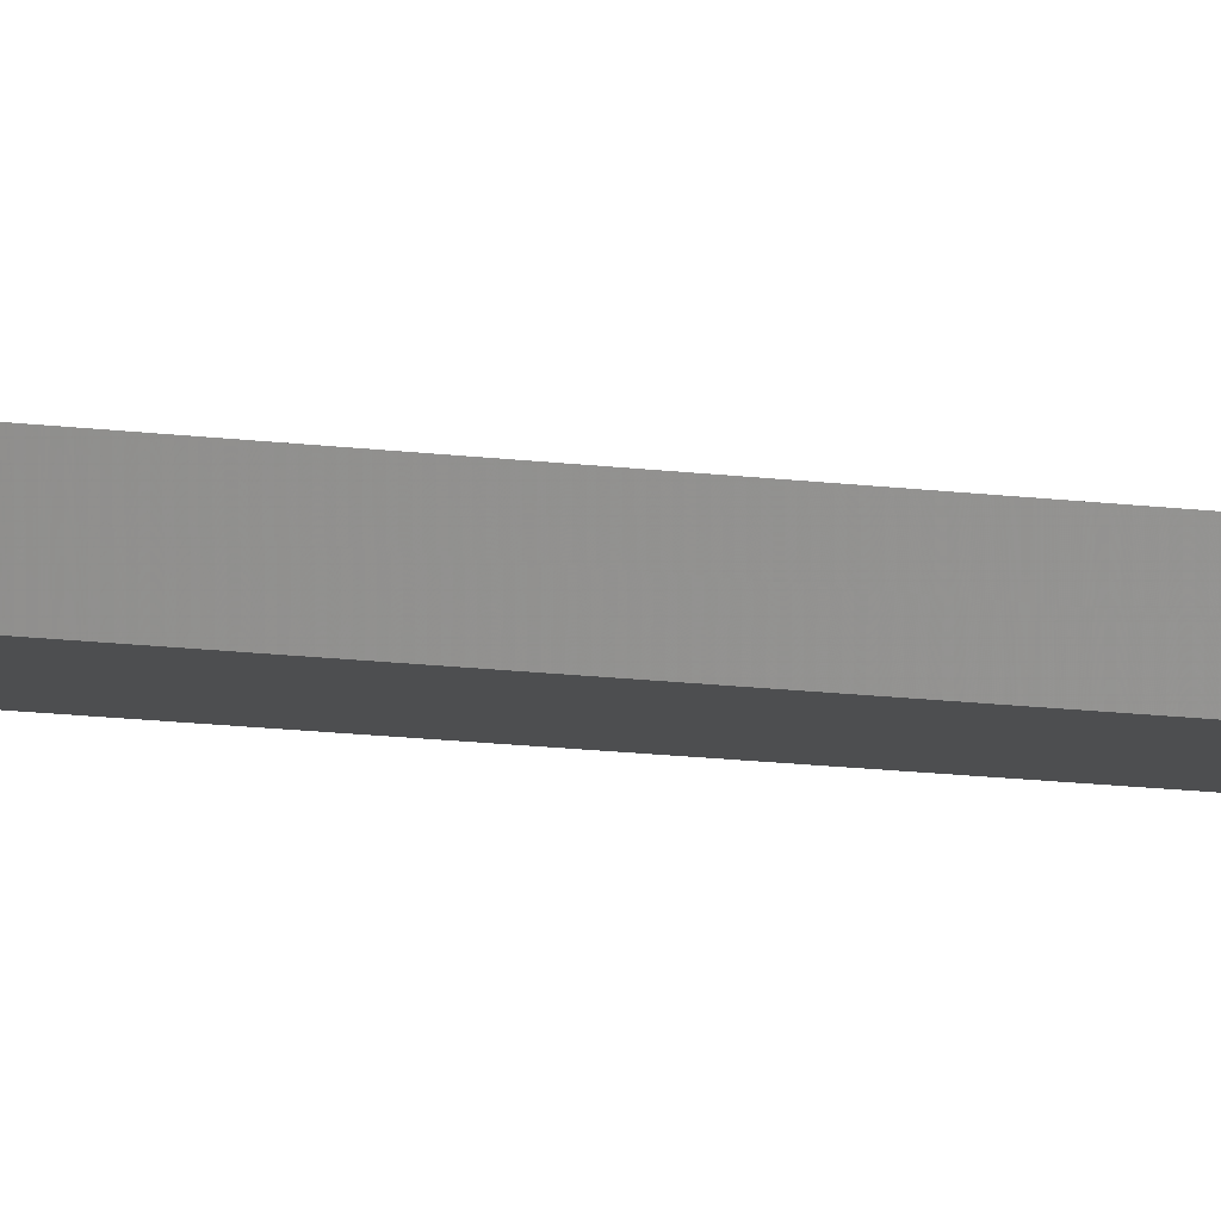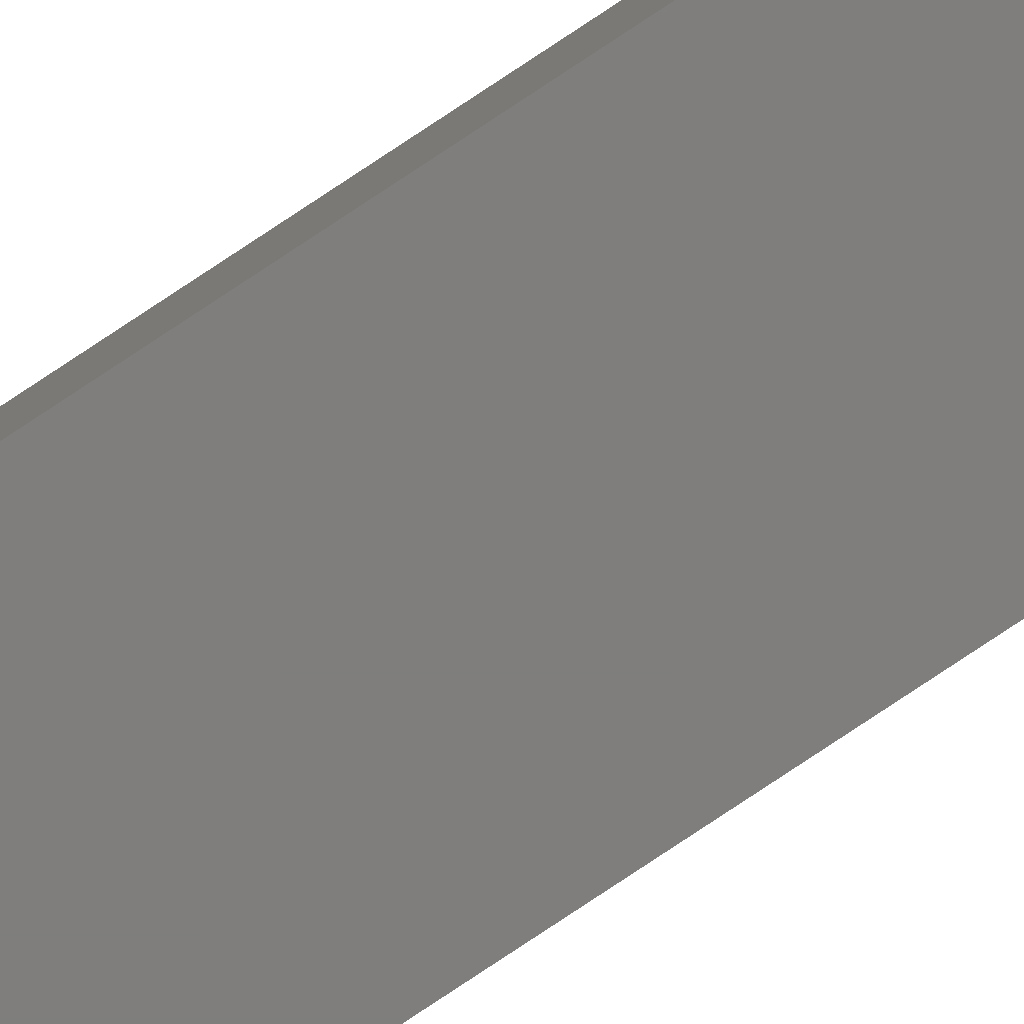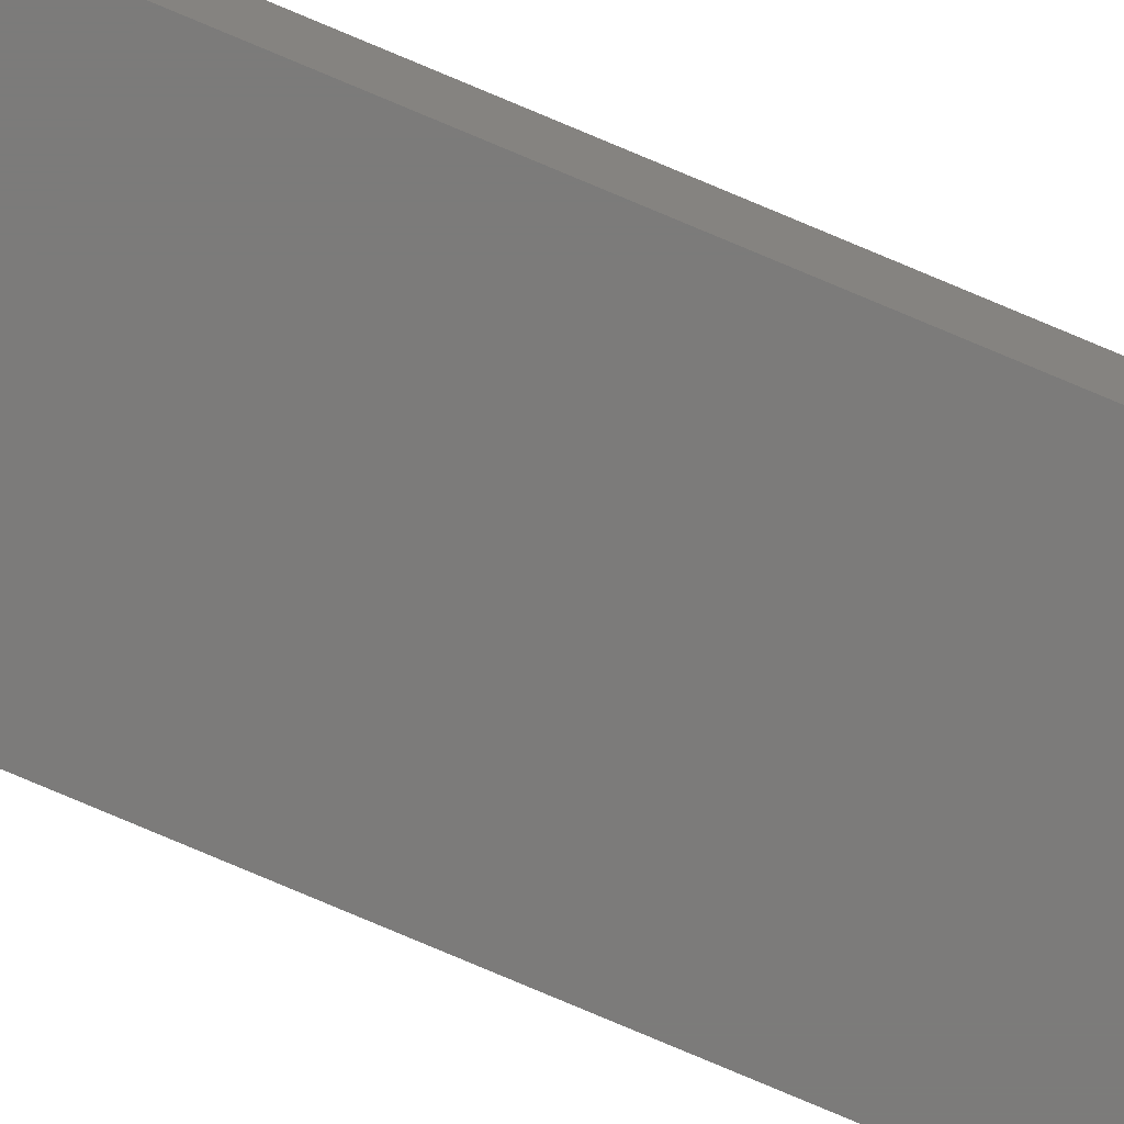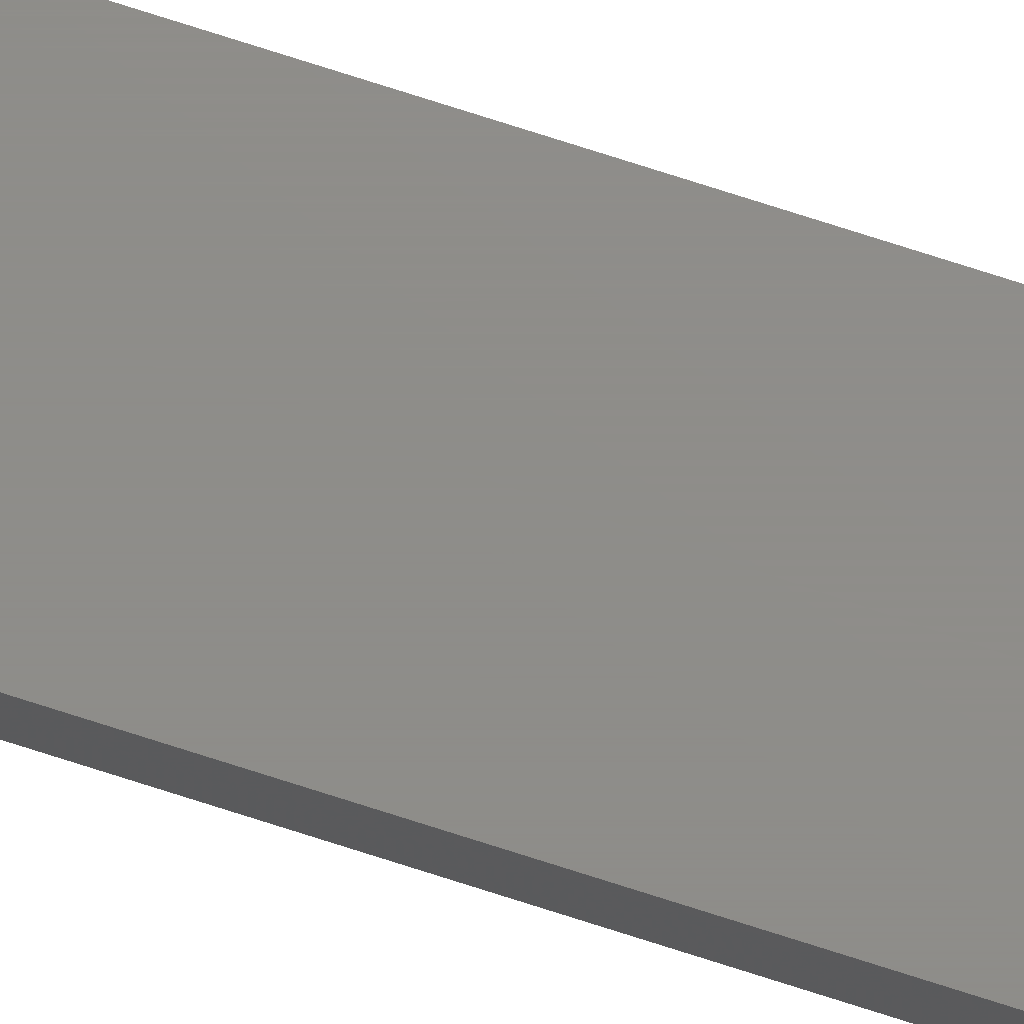
<metadata>
{"format":"stl","ext":"stl","renderer":"f3d","projection":"perspective","resolution":1024,"background":"white","views":[{"elev":-3.1,"azim":37.5,"up":"+Y"},{"elev":-78.1,"azim":123.7,"up":"+Y"},{"elev":-74.8,"azim":66.8,"up":"+Y"},{"elev":74.0,"azim":107.9,"up":"+Y"}]}
</metadata>
<code>
# stl→obj: 8 verts, 12 faces
v -1.31 3.55 100
v -1.31 3.55 0
v -1.31 4.17 100
v -1.31 4.17 0
v -3.85 3.55 100
v -3.85 3.55 0
v -3.85 4.17 100
v -3.85 4.17 0
f 1 2 3
f 3 2 4
f 5 6 1
f 1 6 2
f 7 8 5
f 5 8 6
f 3 4 7
f 7 4 8
f 3 7 1
f 1 7 5
f 8 4 6
f 6 4 2

</code>
